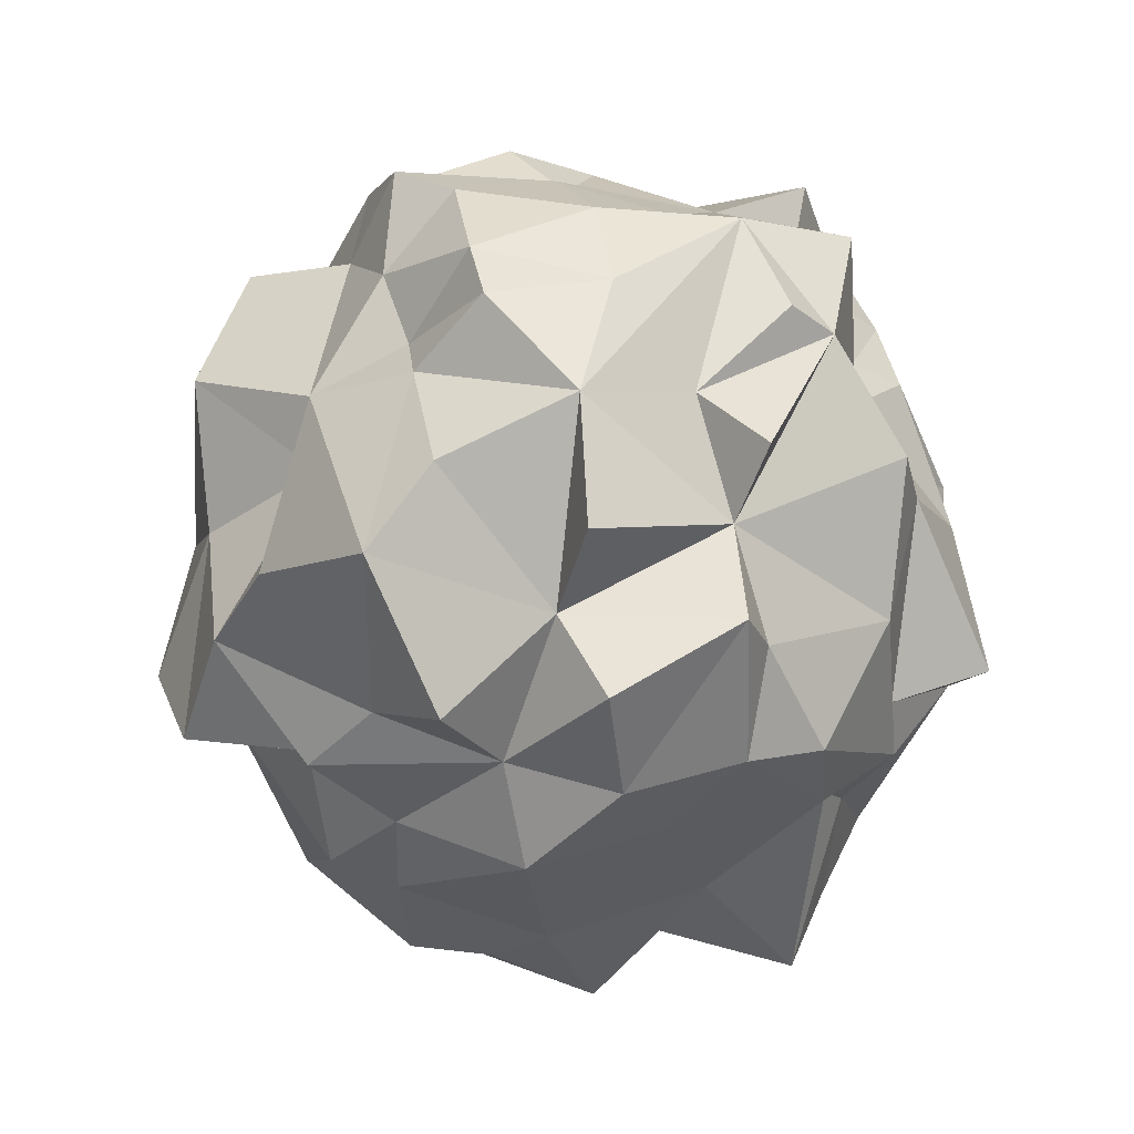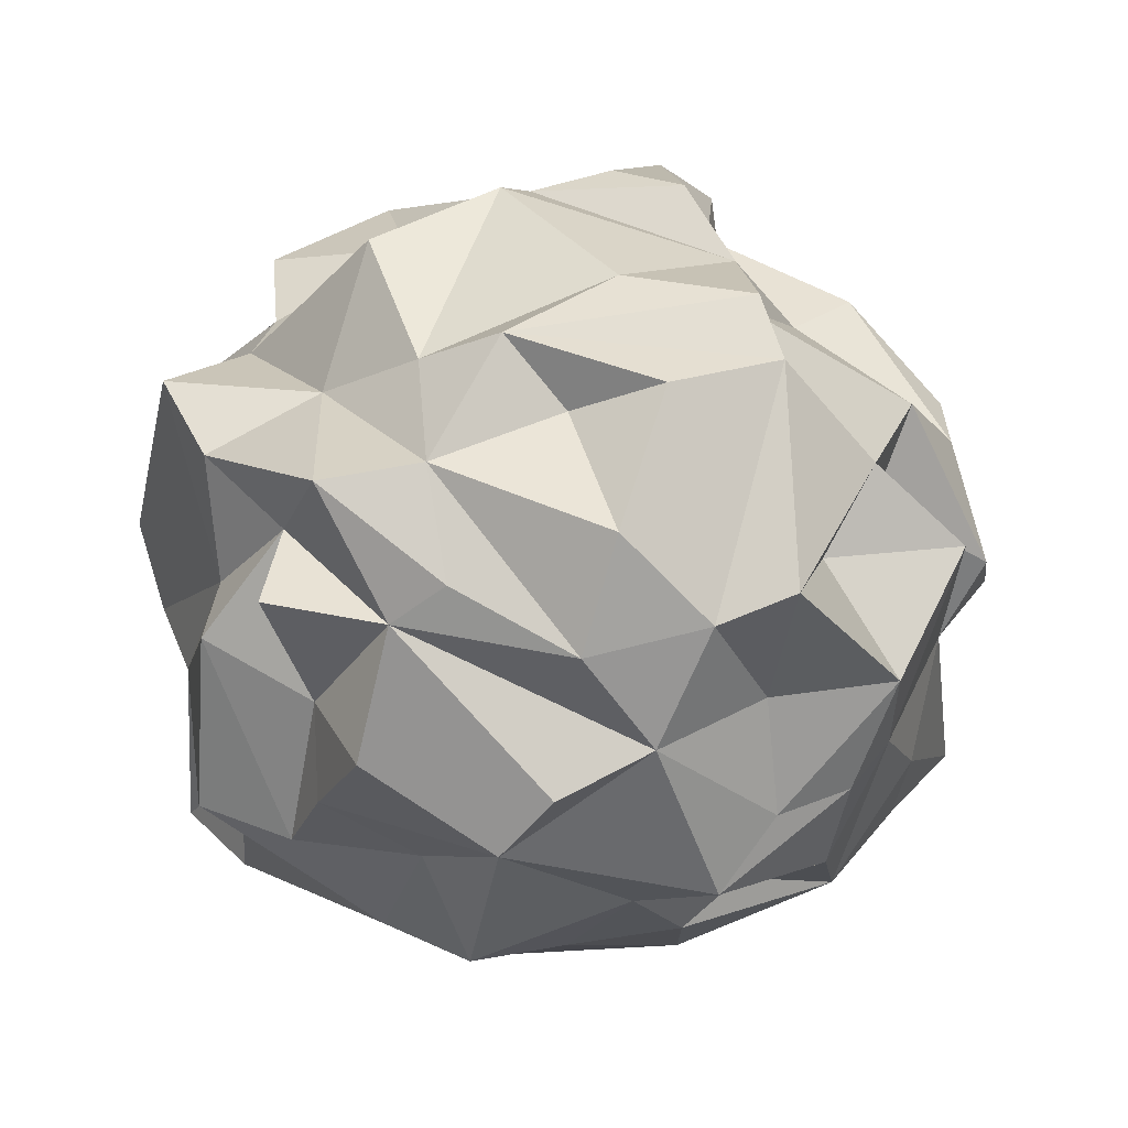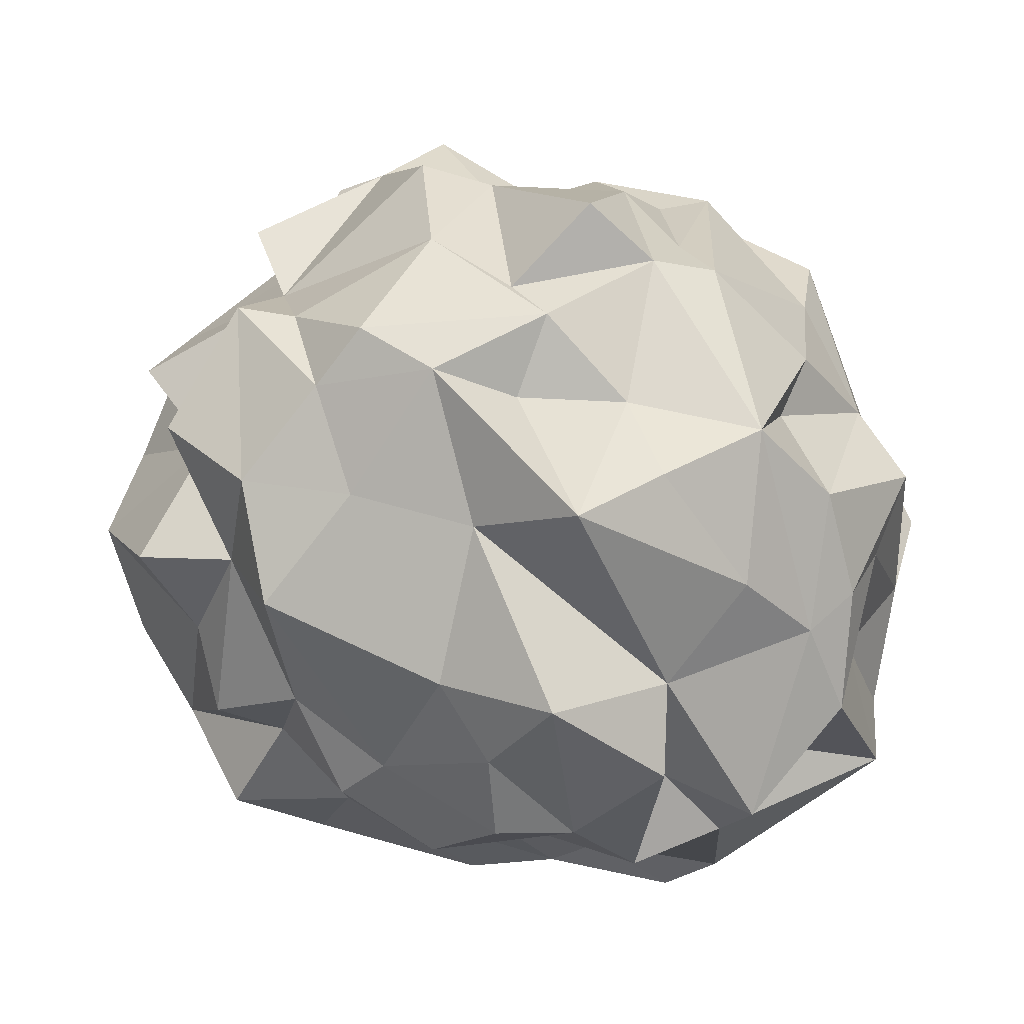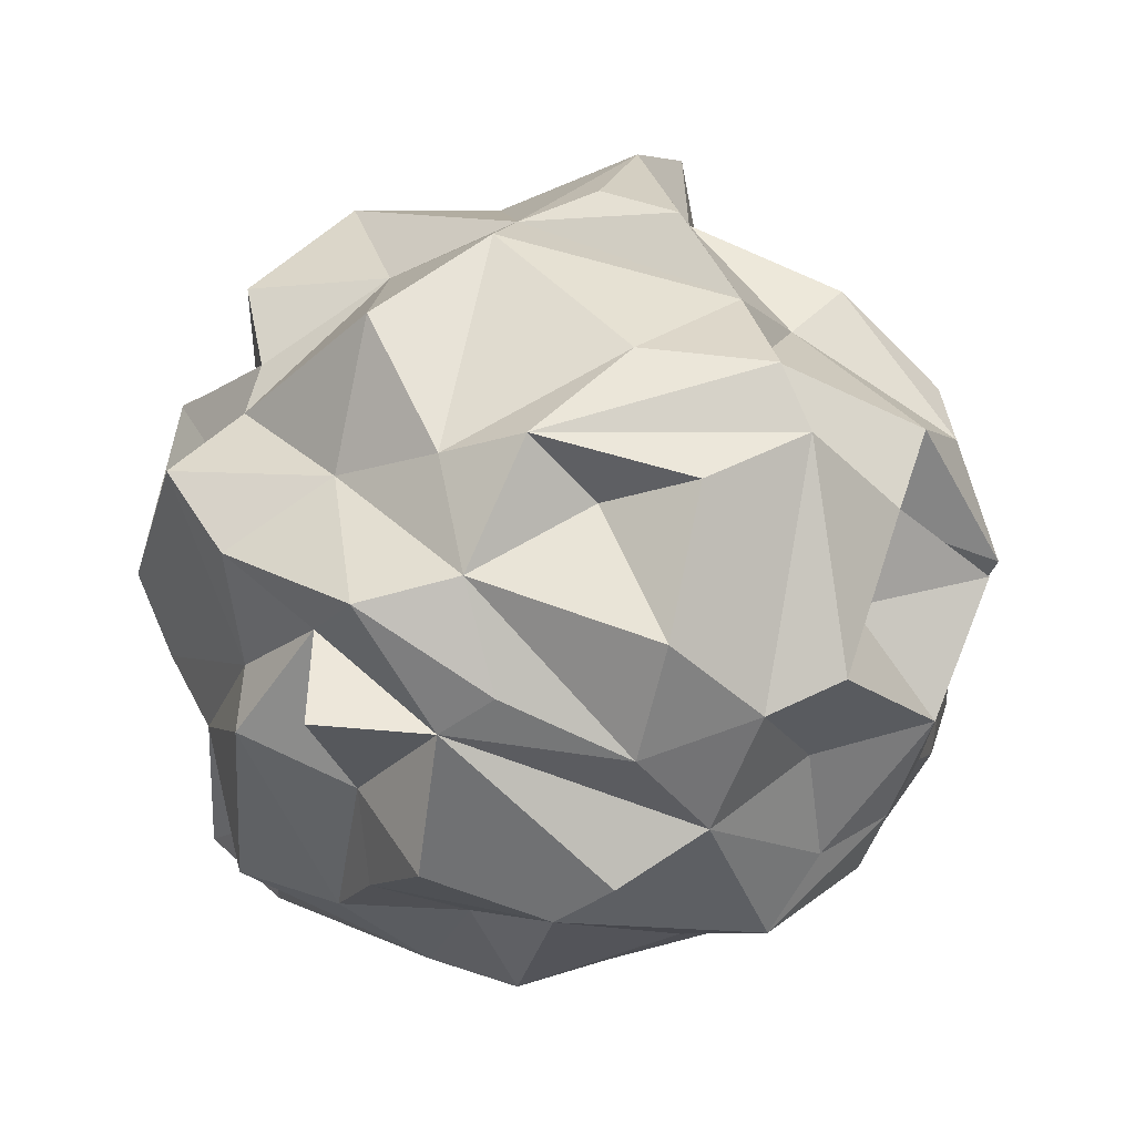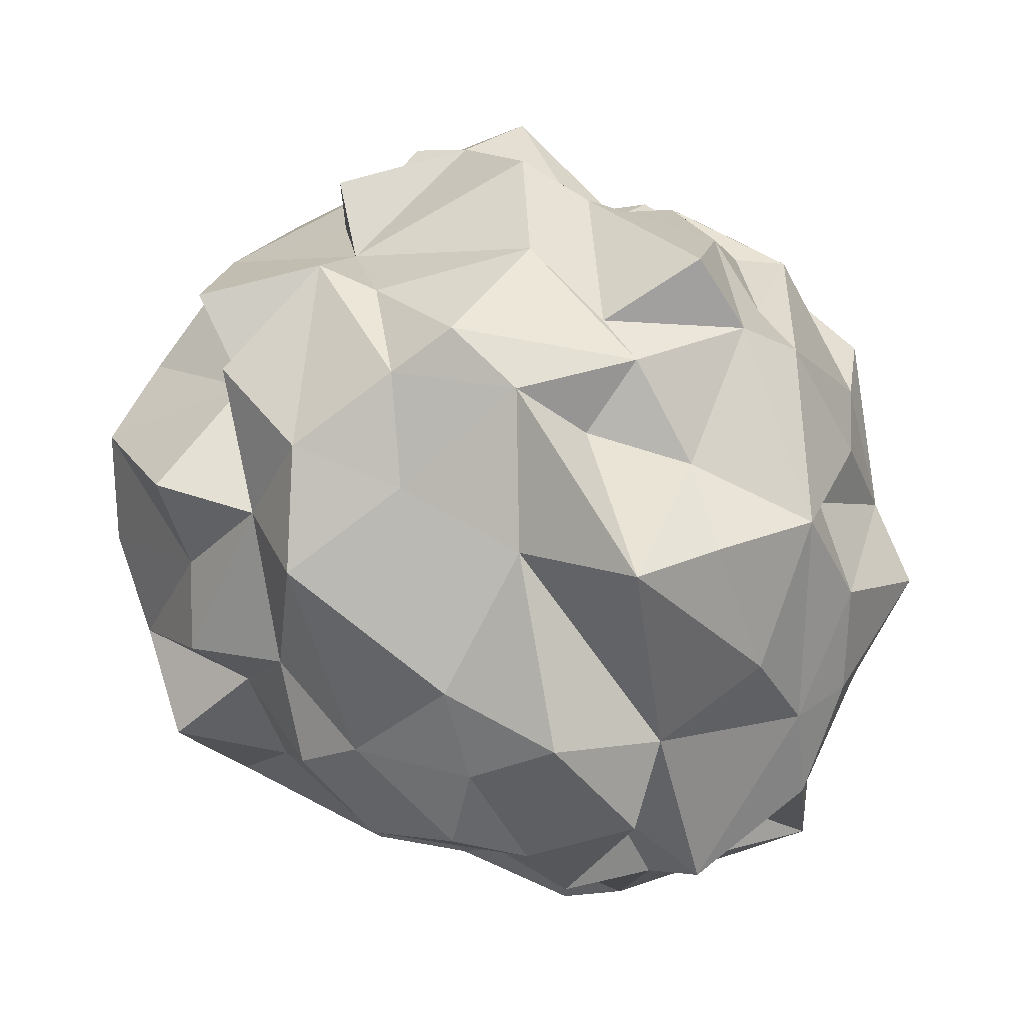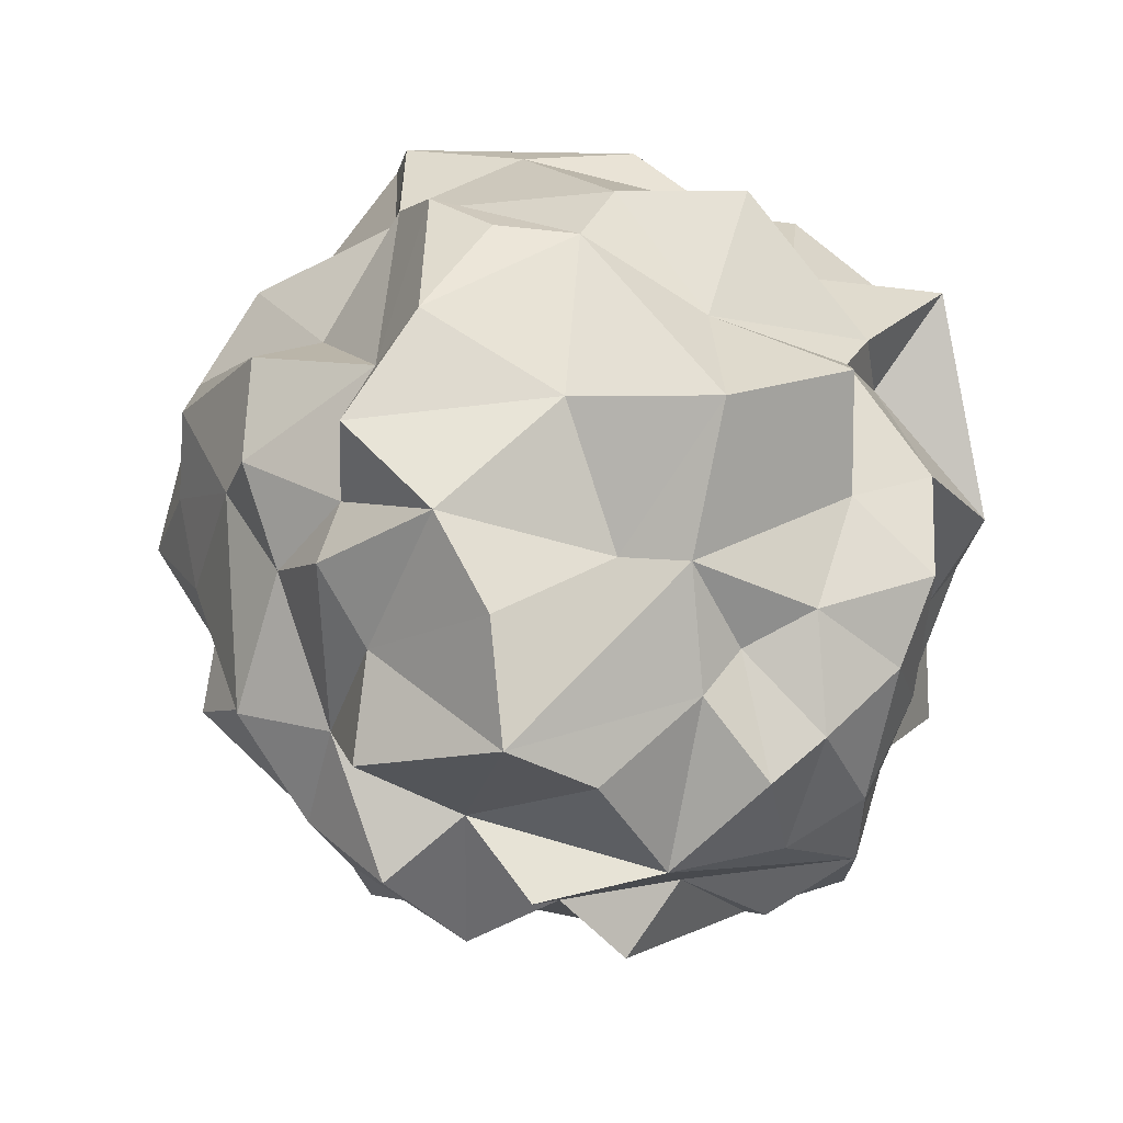
<metadata>
{"format":"obj","ext":"obj","renderer":"f3d","projection":"perspective","resolution":1024,"background":"white","views":[{"elev":-4.7,"azim":-62.2,"up":"+Z"},{"elev":37.7,"azim":86.8,"up":"+Y"},{"elev":-61.2,"azim":6.2,"up":"+Z"},{"elev":49.9,"azim":80.3,"up":"+Y"},{"elev":-56.5,"azim":-9.7,"up":"+Z"},{"elev":17.3,"azim":-86.2,"up":"+Y"}]}
</metadata>
<code>
o Mball.002_Mesh.003
v 1.17 0.4202 -0.8863
v 1.297 0.8336 -0.5798
v 0.699 -0.4937 -0.9999
v 0.6142 -0.5915 -0.7205
v 0.4077 -0.8395 -0.5954
v -0.1178 -0.8827 0.5323
v 0.2721 -0.7826 0.395
v -0.2879 -0.1237 0.9972
v 0.06718 0.03585 1.051
v 0.2563 0.6376 0.8842
v -0.1049 0.8009 0.7873
v -0.2274 0.9619 0.3969
v 0.1825 1.242 0.4985
v -0.12 0.7986 -0.9029
v -0.2148 -0.4209 -0.8036
v -0.9283 -0.1247 -0.5227
v -0.483 0.2755 -0.7856
v -0.7968 0.1603 -0.495
v -1.107 -0.00248 -0.1032
v -1.049 0.3515 -0.1403
v -0.8041 -0.4628 0.3186
v -0.4651 -0.6309 0.3471
v -0.4278 -0.722 -0.003959
v 0.7731 0.855 -0.848
v 0.586 1.284 -0.5357
v 1.245 1.008 -0.1189
v 0.9587 1.039 0.3586
v 1.242 0.1268 0.6832
v 1.129 -0.1112 0.7702
v 0.8365 -0.4773 0.9362
v 1.198 -0.4991 0.01002
v 0.596 0.8266 0.9623
v 0.9215 0.6516 -0.6971
v 0.8694 0.6357 -1.095
v -0.2725 -0.4573 0.8749
v -0.6977 0.4025 0.1706
v -0.5359 1.042 -0.3724
v 1.128 0.7314 0.8055
v 1.15 -0.4311 0.527
v -0.2218 1.207 -0.2021
v 0.5613 -1.072 -0.3581
v 0.06717 -0.7628 -0.7272
v -0.9966 -0.1433 0.1365
v 0.6188 0.3827 -1.22
v 1.062 0.3292 0.6834
v 1.186 0.6873 0.4707
v 1.513 0.3433 0.05848
v 0.5807 0.06145 1.07
v 0.1568 0.2744 1.217
v 0.6103 1.127 0.371
v 0.09601 0.8243 0.853
v -0.17 1.175 0.03724
v 0.1114 0.3066 -1.177
v 0.1433 -0.3671 -0.9703
v -0.2885 -0.6958 -0.6238
v -0.6053 0.8202 0.02371
v -0.6552 0.841 0.4528
v -0.3855 0.4953 0.8023
v 0.2212 1.162 -0.5149
v 0.6166 0.6101 -0.8816
v 0.9738 1.002 0.6527
v 0.4514 -0.4993 -1.204
v 0.02845 0.811 -0.7202
v -0.9094 0.5877 -0.3002
v -0.3718 0.5577 -0.8955
v -0.8216 -0.1891 0.5932
v -0.2231 -0.656 0.8541
v 1.448 -0.07676 -0.3887
v 1.442 0.4333 0.5642
v 0.576 -0.803 0.4905
v 0.7275 -0.6702 0.6848
v -0.2229 0.4243 -0.9723
v -0.4144 0.8506 -0.508
v 0.7526 1.184 -0.5886
v 1.232 0.09465 -0.7657
v 1.23 0.4299 -0.5224
v 1.24 -0.5061 0.2856
v 0.8909 0.4256 0.9888
v 0.4653 1.28 -0.1718
v -0.05476 1.248 -0.3953
v -0.5402 -0.4527 -0.7105
v -0.657 0.1367 0.5052
v -0.5539 0.05451 0.9419
v 0.4706 0.9348 0.6376
v -0.5062 -0.8642 0.1934
v 0.3215 0.07983 -1.296
v 0.8249 0.7374 0.7468
v 1.208 -0.1176 0.4097
v 1.366 0.6989 -0.01822
v 1.42 0.4269 -0.2106
v 1.09 0.1375 -0.8884
v 0.9086 -0.1047 -0.9971
v 0.258 -0.9732 0.1151
v 0.9107 -0.8106 -0.3406
v -0.4723 0.2968 1.032
v -0.8878 -0.5294 -0.04628
v -0.3588 -0.7889 -0.3216
v 0.7734 -0.7906 0.2263
v 0.8165 -0.8044 -0.121
v 1.069 -0.3853 -0.4977
v 0.2969 -0.6258 -0.6884
v -0.7317 0.4058 0.3706
v -0.6186 0.2429 0.7098
v -0.5051 -0.3516 0.8609
v 0.3732 1.094 -0.5447
v 1.333 -0.2007 -0.1668
v 1.183 -0.225 -0.7212
v 0.6661 -0.9251 0.07189
v 0.5729 -0.5071 1.109
v 0.7519 -0.1976 0.9252
v 0.3152 0.07507 1.154
v 0.6977 0.4668 0.9407
v 0.3074 -0.8723 -0.4514
v 0.07468 -0.9597 -0.2364
v 0.04267 -1.027 0.2064
v 0.07299 -0.858 0.8342
v 0.08766 -0.4315 0.9479
v -0.03173 1.271 0.126
v 0.1024 0.5762 -1.157
v -0.004029 0.06157 -1.116
v -0.6287 -0.1423 -0.6261
v -0.5035 -0.142 -0.9099
v -0.7136 -0.3465 -0.2451
v -0.7866 0.04474 0.4057
v -0.7683 0.7845 -0.5582
v -0.7213 -0.08955 0.7406
v -0.6129 -0.4622 0.64
v -0.7751 -0.5306 -0.469
v -0.5353 -0.8113 -0.2629
v 0.3334 0.6045 -1.147
v 0.5009 0.8552 -0.9886
v 0.8952 1.22 -0.2678
v 0.8138 1.083 -0.01546
v 1.166 -0.4801 -0.3239
v 1.327 0.09463 -0.5532
v 1.384 0.034 0.2022
v 1.197 0.8188 0.3172
v 0.9755 -0.1125 1.034
v 0.7002 1.262 0.1499
v -0.2523 0.5177 1.029
v 0.3804 -0.5387 0.8151
v 0.4099 -0.7191 0.5336
v -0.1377 -0.8528 -0.5925
v 0.9935 -0.491 -0.7798
v 1.318 0.7505 -0.3629
v 0.7311 -0.8843 -0.391
v -0.2687 -0.8232 0.5937
v 0.9257 -0.8065 0.2179
v 0.3564 0.9125 1.08
v -0.757 0.3865 -0.6325
v -0.5719 0.5062 -0.5902
v -0.37 0.8484 0.7979
v 0.6534 0.1419 -1.097
f 33 24 2
f 1 34 33
f 62 92 3
f 113 5 146
f 42 5 143
f 115 114 93
f 6 115 7
f 6 116 67
f 10 51 11
f 140 10 11
f 12 51 13
f 12 13 118
f 52 118 59
f 59 80 52
f 80 59 73
f 119 14 130
f 54 42 15
f 143 55 42
f 42 55 15
f 122 15 81
f 81 121 122
f 128 121 81
f 21 43 123
f 124 21 66
f 43 21 124
f 43 124 19
f 102 124 82
f 20 36 64
f 18 64 150
f 73 151 125
f 65 73 14
f 36 56 64
f 57 56 36
f 58 103 95
f 102 103 58
f 82 103 102
f 103 126 83
f 126 127 104
f 66 127 126
f 83 126 104
f 127 67 104
f 127 21 67
f 82 124 66
f 128 123 121
f 143 97 55
f 55 97 129
f 54 62 42
f 101 62 4
f 42 62 101
f 132 133 26
f 27 133 139
f 61 87 46
f 87 38 46
f 30 71 39
f 77 71 31
f 39 71 77
f 98 99 148
f 94 134 31
f 144 94 146
f 144 100 134
f 31 134 106
f 106 134 100
f 68 106 107
f 88 136 28
f 136 69 28
f 90 89 46
f 26 89 145
f 27 89 26
f 88 77 136
f 77 88 39
f 68 107 75
f 77 106 136
f 108 98 70
f 110 109 30
f 110 48 109
f 39 88 29
f 110 138 48
f 88 28 29
f 87 32 112
f 87 112 78
f 45 46 38
f 27 137 89
f 133 132 139
f 56 52 37
f 57 12 52
f 32 84 149
f 9 140 95
f 104 8 83
f 141 109 117
f 8 35 117
f 35 8 104
f 7 93 108
f 23 115 6
f 23 97 114
f 24 60 131
f 131 60 44
f 76 1 2
f 144 107 100
f 135 90 68
f 86 44 153
f 79 139 25
f 74 139 132
f 84 61 27
f 87 61 32
f 71 30 141
f 17 72 122
f 65 72 17
f 37 80 73
f 80 37 40
f 64 18 20
f 152 12 57
f 12 152 11
f 75 91 1
f 26 133 27
f 86 53 130
f 79 118 50
f 118 79 59
f 93 113 41
f 114 113 93
f 149 51 10
f 150 151 17
f 125 56 37
f 129 23 123
f 21 96 23
f 23 96 123
f 11 152 58
f 34 91 153
f 4 144 146
f 5 113 114
f 6 7 116
f 116 117 67
f 35 67 117
f 117 9 8
f 140 49 10
f 49 140 9
f 59 63 73
f 119 53 72
f 54 120 86
f 18 121 16
f 18 16 19
f 16 123 19
f 123 96 21
f 125 37 73
f 56 125 64
f 82 126 103
f 126 82 66
f 23 22 21
f 6 22 85
f 147 22 6
f 66 21 127
f 128 129 123
f 129 81 55
f 4 62 3
f 62 54 153
f 130 131 44
f 14 73 63
f 25 105 59
f 25 74 105
f 2 74 145
f 45 38 87
f 138 39 29
f 71 148 31
f 68 136 106
f 75 135 68
f 76 135 1
f 98 108 99
f 48 138 78
f 50 139 79
f 52 40 37
f 12 118 52
f 32 149 112
f 95 140 58
f 9 95 8
f 111 117 48
f 142 141 116
f 7 142 116
f 70 7 108
f 153 92 62
f 75 107 91
f 76 90 135
f 69 45 28
f 34 153 60
f 146 108 41
f 50 84 27
f 78 112 48
f 141 30 109
f 6 67 147
f 147 67 22
f 24 74 2
f 46 47 90
f 94 148 99
f 31 148 94
f 105 131 63
f 130 44 86
f 101 5 42
f 108 93 41
f 112 49 111
f 149 49 112
f 121 150 17
f 18 150 121
f 17 151 65
f 119 72 65 14
f 2 1 33
f 24 33 34
f 91 144 92
f 92 144 3
f 114 143 5
f 51 12 11
f 130 14 63
f 152 57 102 58
f 120 72 53
f 55 81 15
f 20 18 19
f 19 123 43
f 19 124 102
f 151 64 125
f 151 150 64
f 52 56 57
f 15 122 120 54
f 22 67 21
f 23 85 22
f 16 121 123
f 47 46 69 136
f 46 137 61
f 27 61 137
f 29 28 45
f 144 134 94
f 100 107 106
f 135 75 1
f 20 19 102 36
f 89 137 46
f 89 90 145
f 106 77 31
f 70 98 148
f 71 70 148
f 45 87 78
f 59 79 25
f 52 80 40
f 118 13 50
f 84 50 13
f 51 149 84
f 149 10 49
f 11 58 140
f 95 83 8
f 114 115 23
f 23 129 97
f 24 34 60
f 91 107 144
f 25 139 74
f 146 41 113
f 32 61 84
f 111 48 112
f 142 70 71
f 141 142 71
f 35 104 67
f 136 90 47
f 29 45 78
f 119 130 53
f 9 111 49
f 132 26 145 74
f 103 83 95
f 1 91 34
f 153 91 92
f 4 146 5
f 93 7 115
f 141 117 116
f 111 9 117
f 59 105 63
f 53 86 120
f 17 122 121
f 36 102 57
f 128 81 129
f 153 54 86
f 72 120 122
f 130 63 131
f 110 30 39 138
f 146 94 99 108
f 90 136 68
f 76 2 145
f 29 78 138
f 27 139 50
f 13 51 84
f 48 117 109
f 70 142 7
f 85 23 6
f 143 114 97
f 4 3 144
f 90 76 145
f 45 69 46
f 60 153 44
f 105 74 24 131
f 5 101 4
f 73 65 151

</code>
